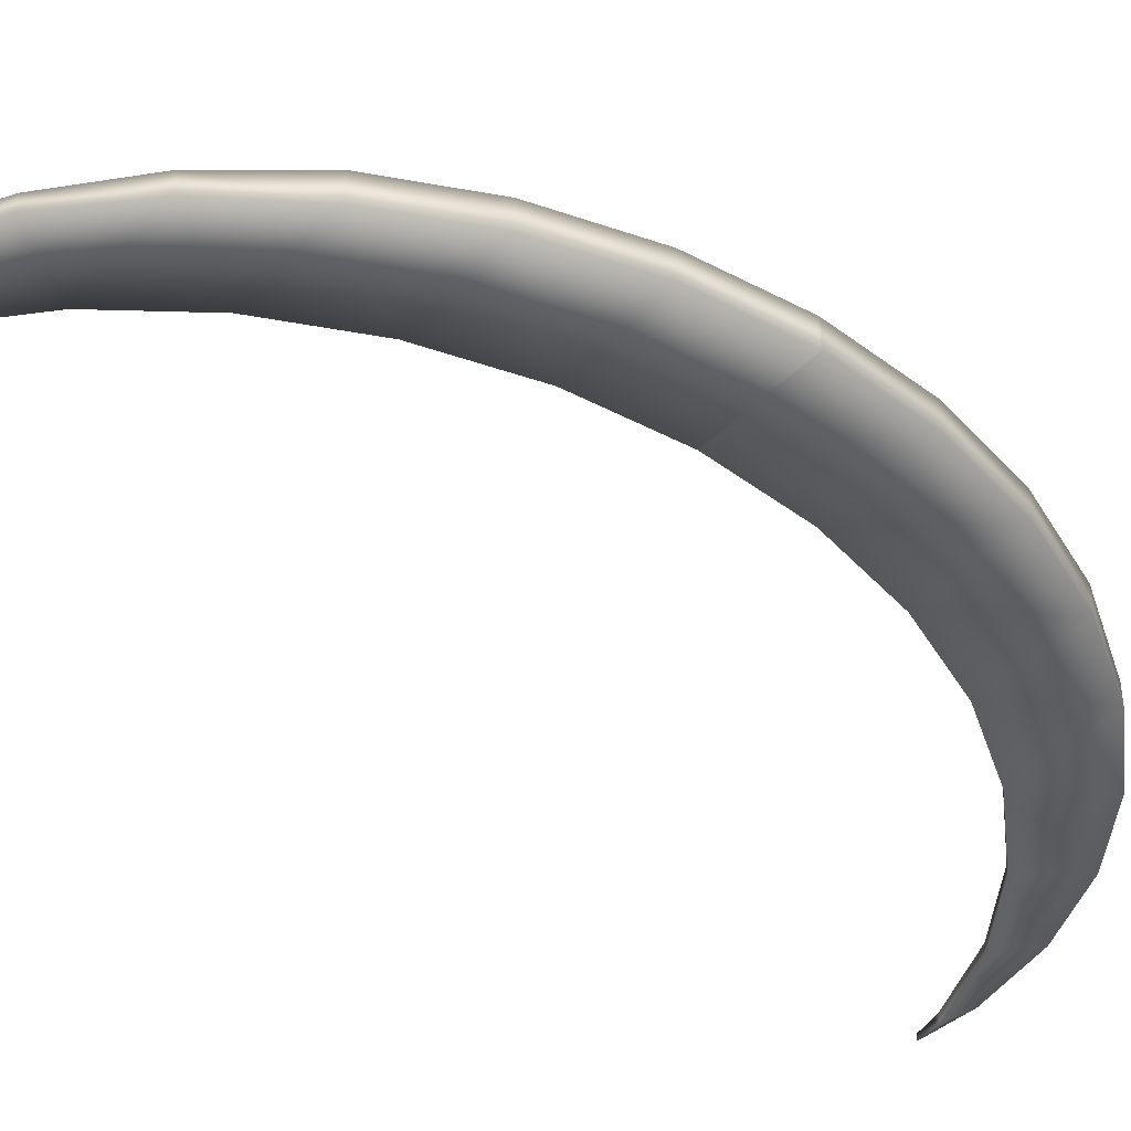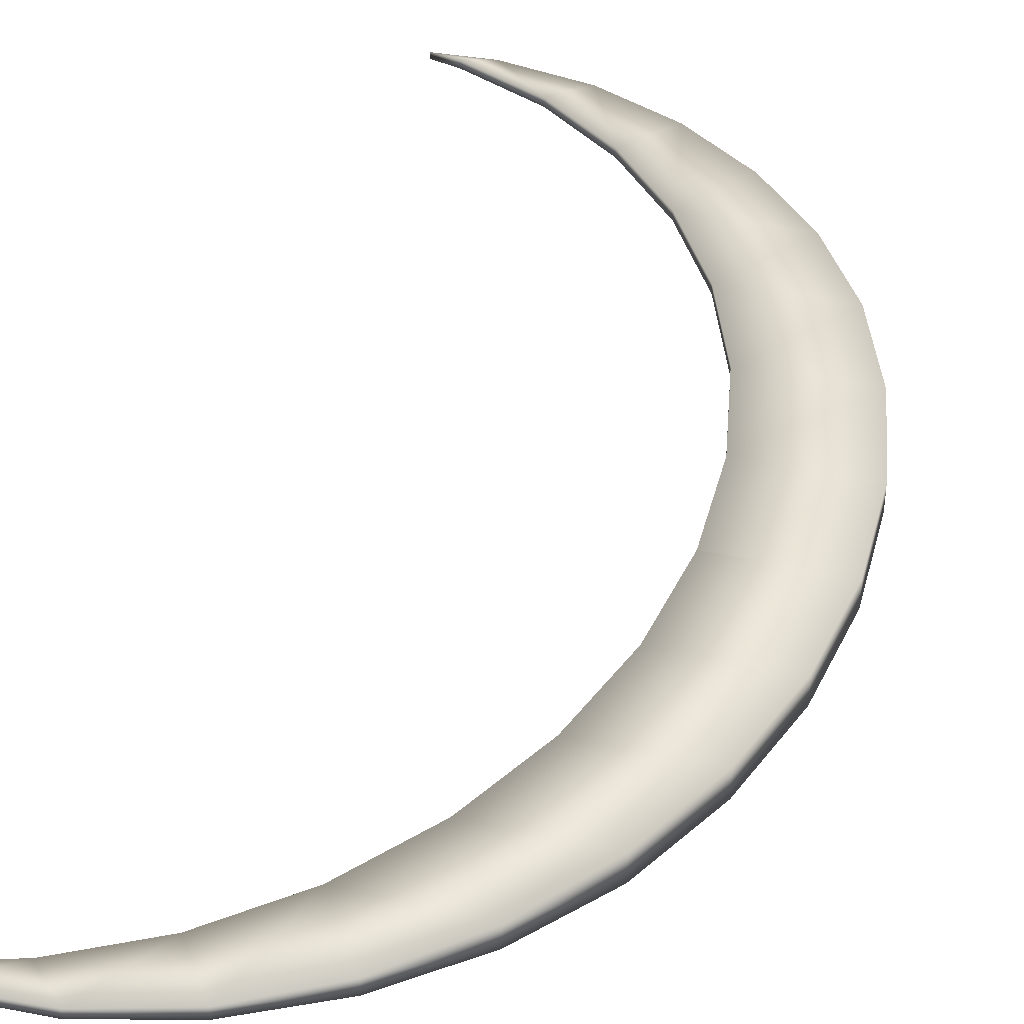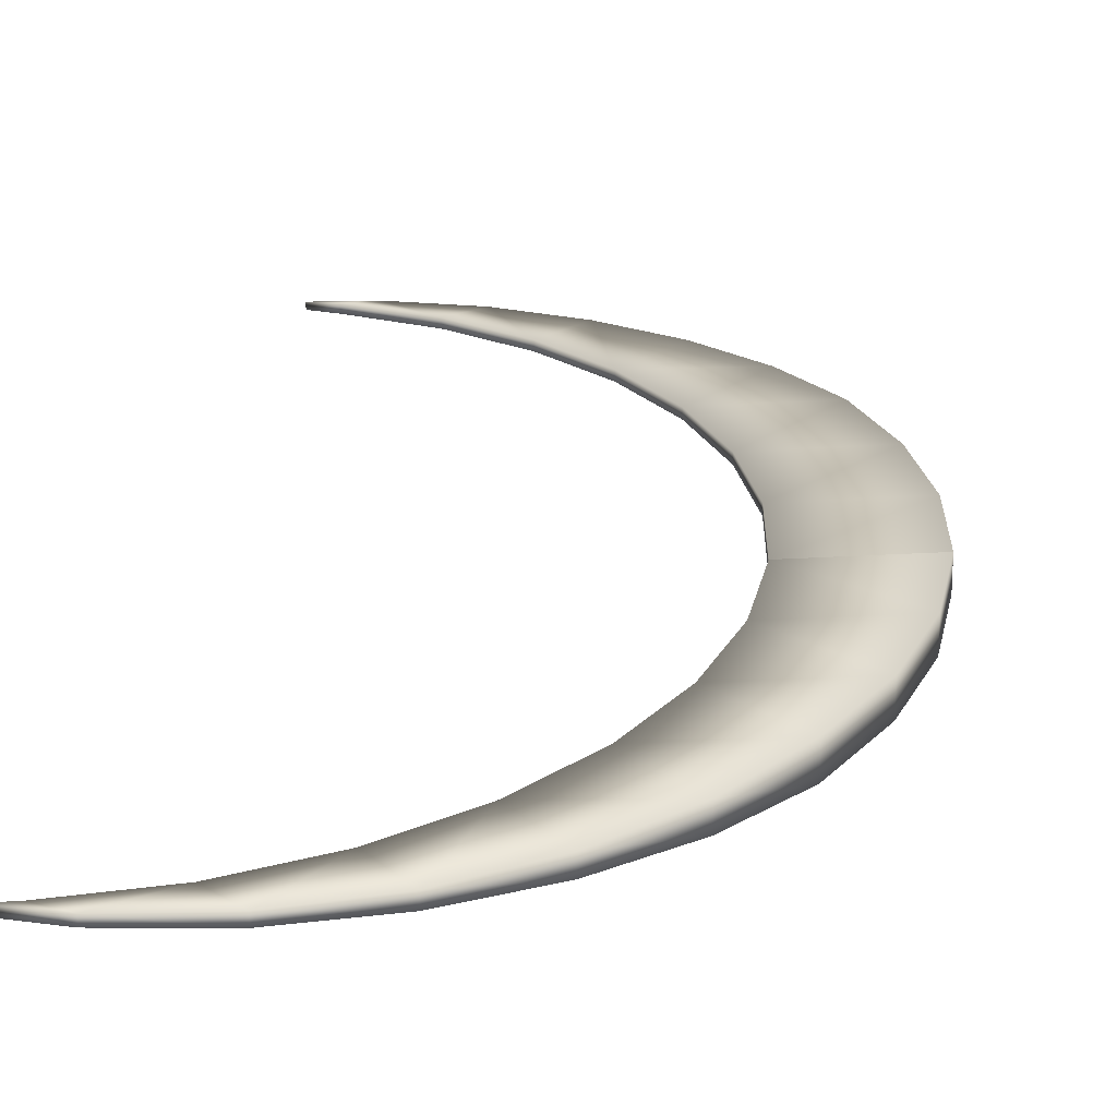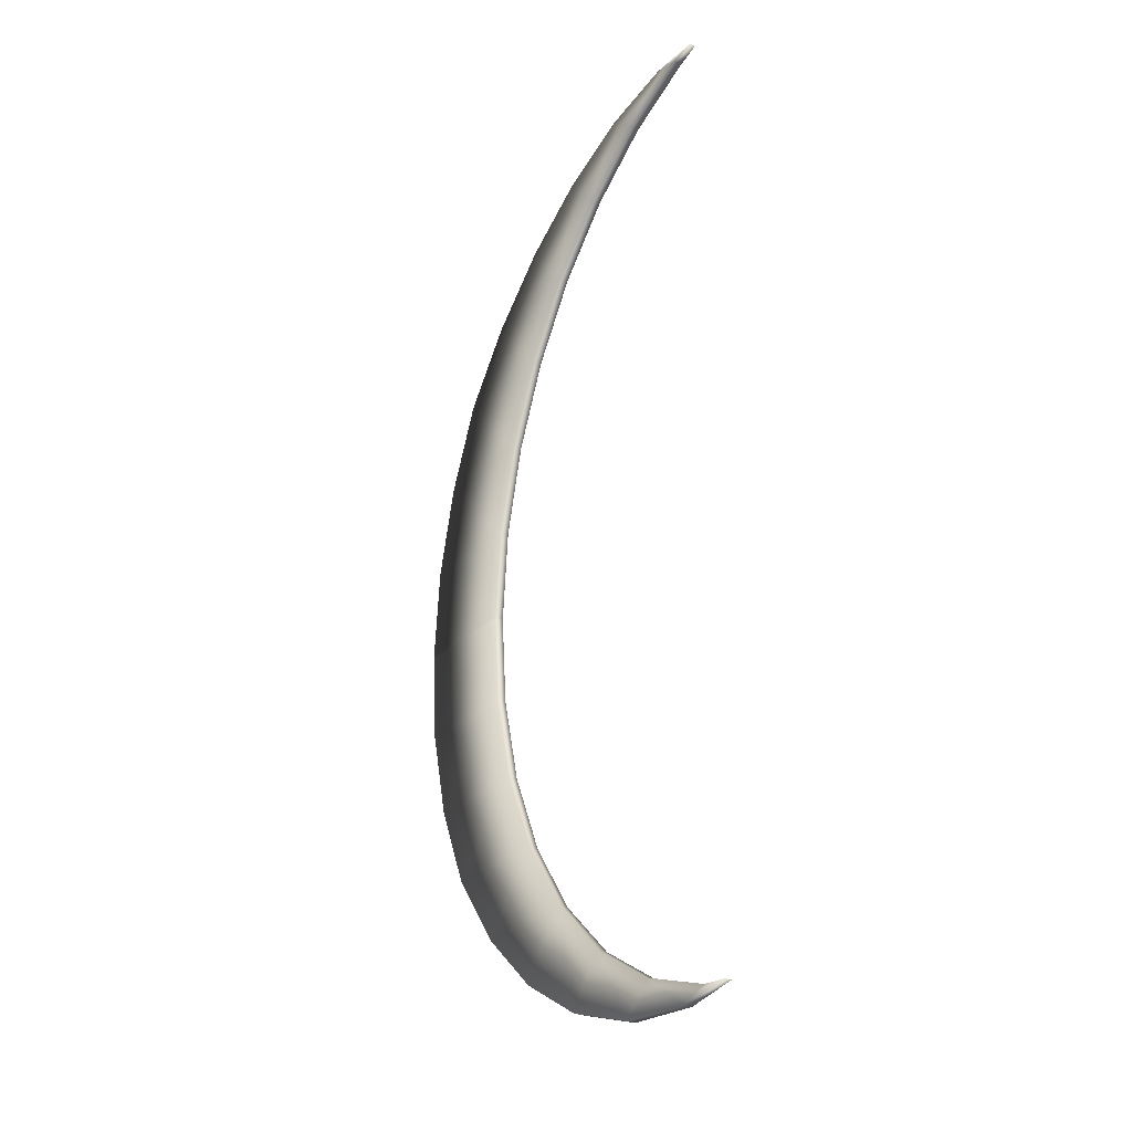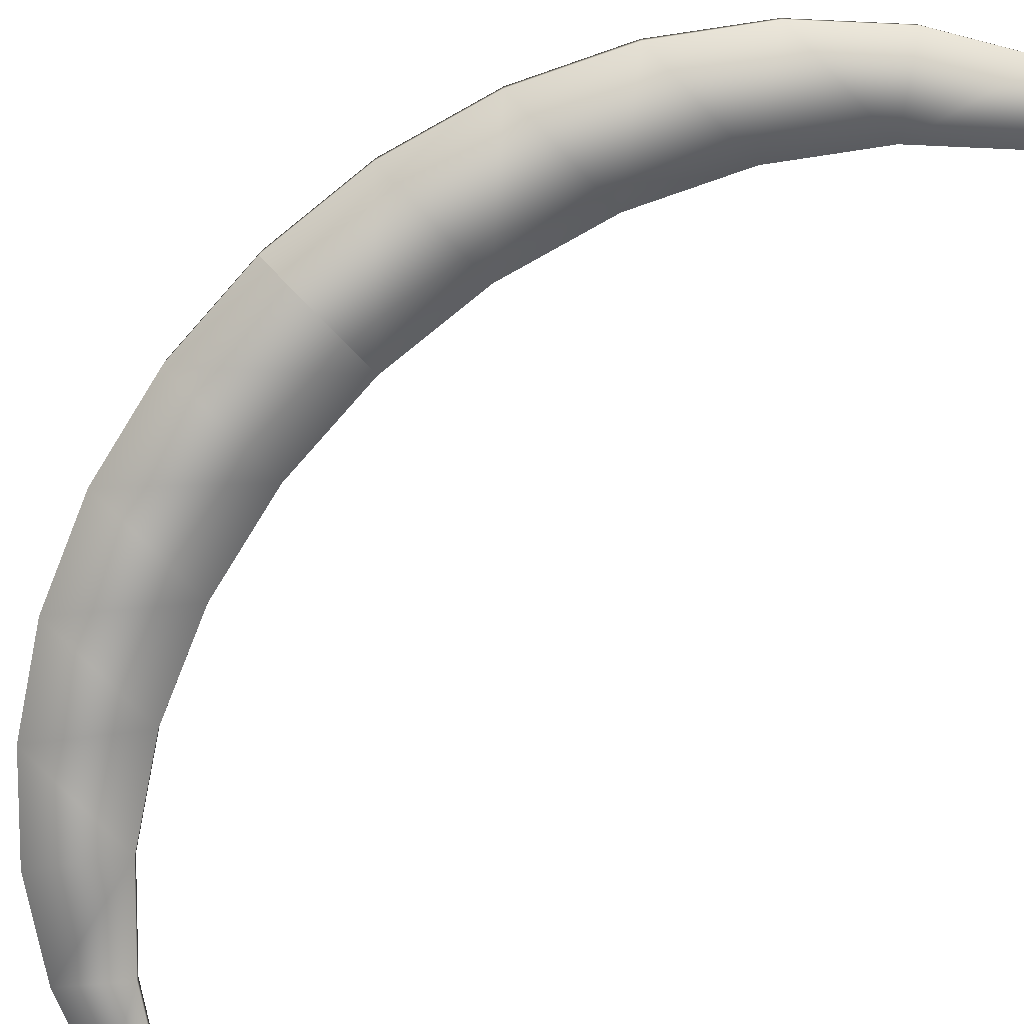
<metadata>
{"format":"obj","ext":"obj","renderer":"f3d","projection":"perspective","resolution":1024,"background":"white","views":[{"elev":-43.2,"azim":53.1,"up":"+Y"},{"elev":42.0,"azim":19.2,"up":"+Y"},{"elev":21.7,"azim":5.8,"up":"+Y"},{"elev":-29.7,"azim":-122.2,"up":"+Z"},{"elev":-78.5,"azim":133.6,"up":"+Y"}]}
</metadata>
<code>
o 円柱
v -0.332 -0.009117 1.171
v -0.332 0.009117 1.171
v 0.4055 -0.01048 0
v 0.668 -0.03297 0
v 0.668 0.03297 0
v 0.4055 0.01048 0
v 0.3863 -0.01048 0.2284
v 0.6488 -0.03297 0.2284
v 0.3863 0.01048 0.2284
v 0.6488 0.03297 0.2284
v 0.5919 -0.03297 0.448
v 0.3293 -0.01048 0.448
v 0.3293 0.01048 0.448
v 0.5919 0.03297 0.448
v 0.4995 -0.03297 0.6504
v 0.2369 -0.01048 0.6504
v 0.4995 0.03297 0.6504
v 0.2369 0.01048 0.6504
v 0.3751 -0.02508 0.8278
v 0.1126 -0.01048 0.8278
v 0.3751 0.02508 0.8278
v 0.1126 0.01048 0.8278
v -0.03896 -0.01048 0.9734
v 0.2236 -0.01843 0.9734
v 0.2236 0.01843 0.9734
v -0.03896 0.01048 0.9734
v -0.2118 -0.01048 1.082
v 0.05067 -0.01366 1.082
v 0.05067 0.01366 1.082
v -0.2118 0.01048 1.082
v -0.1369 -0.01107 1.148
v -0.3994 -0.01048 1.148
v -0.1369 0.01107 1.148
v -0.3994 0.01048 1.148
v -0.4633 0.007479 1.156
v -0.4633 -0.007479 1.156
v -0.332 -0.009117 -1.171
v -0.332 0.009117 -1.171
v 0.4055 -0.01048 0
v 0.668 -0.03297 0
v 0.668 0.03297 0
v 0.4055 0.01048 0
v 0.3863 -0.01048 -0.2284
v 0.6488 -0.03297 -0.2284
v 0.3863 0.01048 -0.2284
v 0.6488 0.03297 -0.2284
v 0.5919 -0.03297 -0.448
v 0.3293 -0.01048 -0.448
v 0.3293 0.01048 -0.448
v 0.5919 0.03297 -0.448
v 0.4995 -0.03297 -0.6504
v 0.2369 -0.01048 -0.6504
v 0.4995 0.03297 -0.6504
v 0.2369 0.01048 -0.6504
v 0.3751 -0.02508 -0.8278
v 0.1126 -0.01048 -0.8278
v 0.3751 0.02508 -0.8278
v 0.1126 0.01048 -0.8278
v -0.03896 -0.01048 -0.9734
v 0.2236 -0.01843 -0.9734
v 0.2236 0.01843 -0.9734
v -0.03896 0.01048 -0.9734
v -0.2118 -0.01048 -1.082
v 0.05067 -0.01366 -1.082
v 0.05067 0.01366 -1.082
v -0.2118 0.01048 -1.082
v -0.1369 -0.01107 -1.148
v -0.3994 -0.01048 -1.148
v -0.1369 0.01107 -1.148
v -0.3994 0.01048 -1.148
v -0.4633 0.007479 -1.156
v -0.4633 -0.007479 -1.156
f 10 6 9
f 35 1 2
f 10 4 5
f 14 8 10
f 17 11 14
f 21 15 17
f 25 19 21
f 8 3 4
f 2 31 33
f 29 24 25
f 33 28 29
f 7 6 3
f 9 12 13
f 16 13 12
f 20 18 16
f 22 23 26
f 26 27 30
f 30 32 34
f 35 2 34
f 2 33 30
f 34 2 30
f 28 20 24
f 14 9 13
f 17 14 13
f 11 7 8
f 16 15 19
f 31 23 28
f 22 29 25
f 20 19 24
f 26 33 29
f 11 15 12
f 17 18 21
f 21 22 25
f 31 1 27
f 1 36 32
f 1 32 27
f 36 34 32
f 10 5 6
f 35 36 1
f 10 8 4
f 14 11 8
f 17 15 11
f 21 19 15
f 25 24 19
f 8 7 3
f 2 1 31
f 29 28 24
f 33 31 28
f 7 9 6
f 9 7 12
f 16 18 13
f 20 22 18
f 22 20 23
f 26 23 27
f 30 27 32
f 28 23 20
f 14 10 9
f 11 12 7
f 16 12 15
f 31 27 23
f 22 26 29
f 20 16 19
f 26 30 33
f 17 13 18
f 21 18 22
f 36 35 34
f 46 42 45
f 71 37 38
f 46 40 41
f 50 44 46
f 53 47 50
f 57 51 53
f 61 55 57
f 44 39 40
f 38 67 69
f 65 60 61
f 69 64 65
f 43 42 39
f 45 48 49
f 52 49 48
f 56 54 52
f 58 59 62
f 62 63 66
f 66 68 70
f 71 38 70
f 38 69 66
f 70 38 66
f 64 56 60
f 50 45 49
f 53 50 49
f 47 43 44
f 52 51 55
f 67 59 64
f 58 65 61
f 56 55 60
f 62 69 65
f 47 51 48
f 53 54 57
f 57 58 61
f 67 37 63
f 37 72 68
f 37 68 63
f 72 70 68
f 46 41 42
f 71 72 37
f 46 44 40
f 50 47 44
f 53 51 47
f 57 55 51
f 61 60 55
f 44 43 39
f 38 37 67
f 65 64 60
f 69 67 64
f 43 45 42
f 45 43 48
f 52 54 49
f 56 58 54
f 58 56 59
f 62 59 63
f 66 63 68
f 64 59 56
f 50 46 45
f 47 48 43
f 52 48 51
f 67 63 59
f 58 62 65
f 56 52 55
f 62 66 69
f 53 49 54
f 57 54 58
f 72 71 70

</code>
